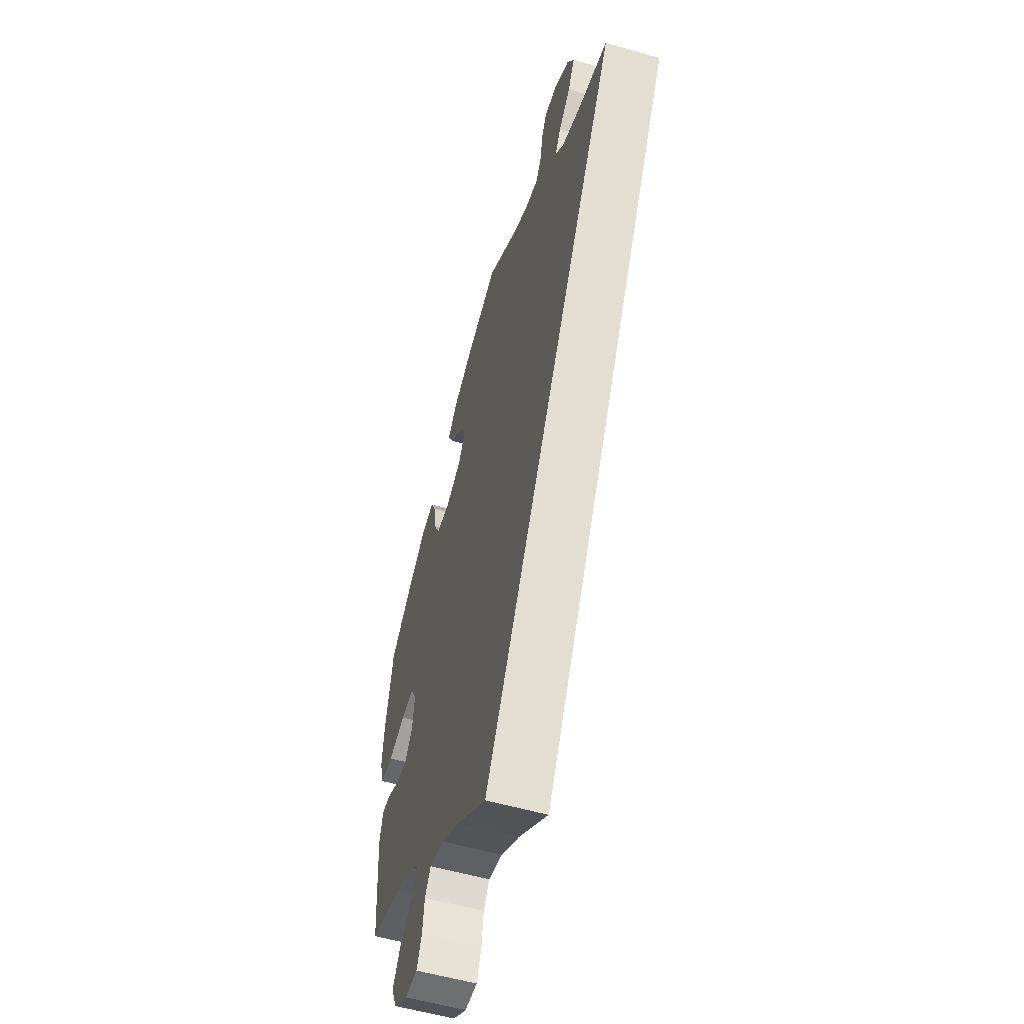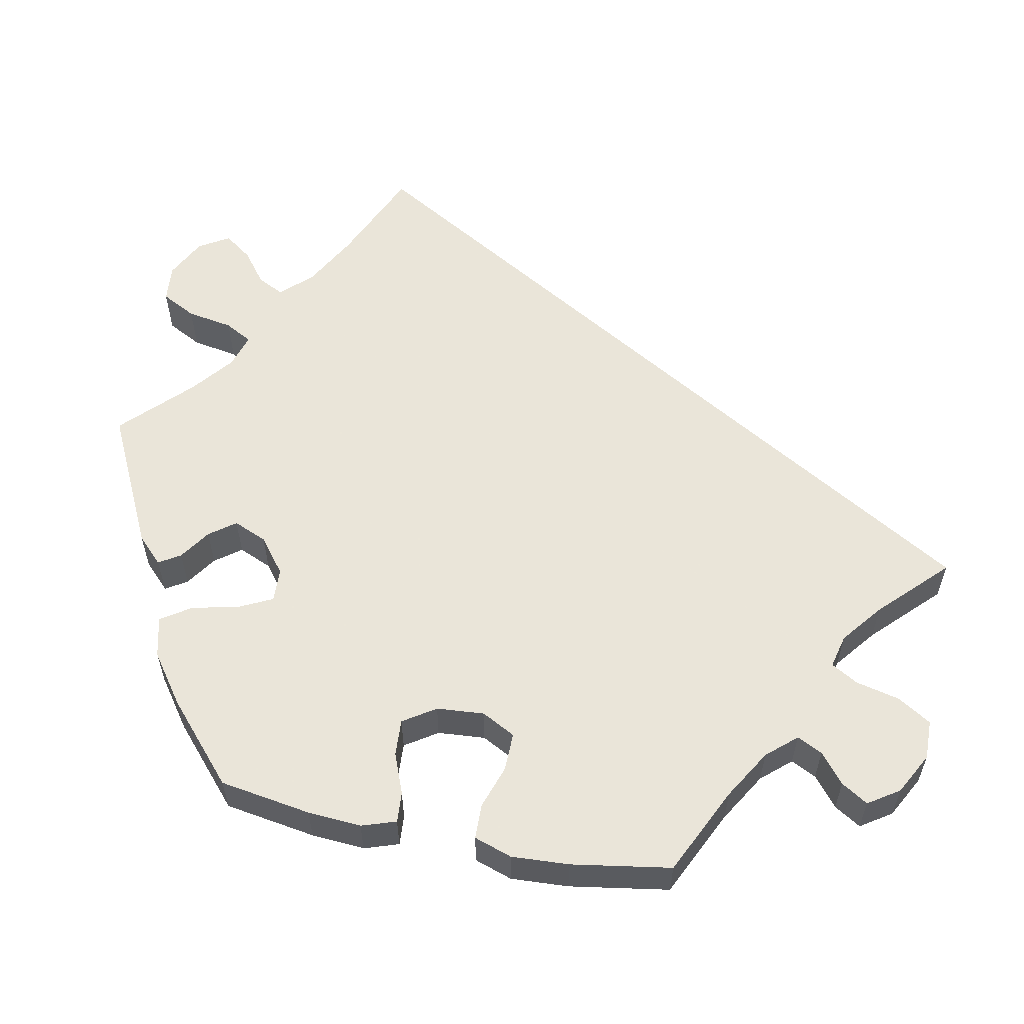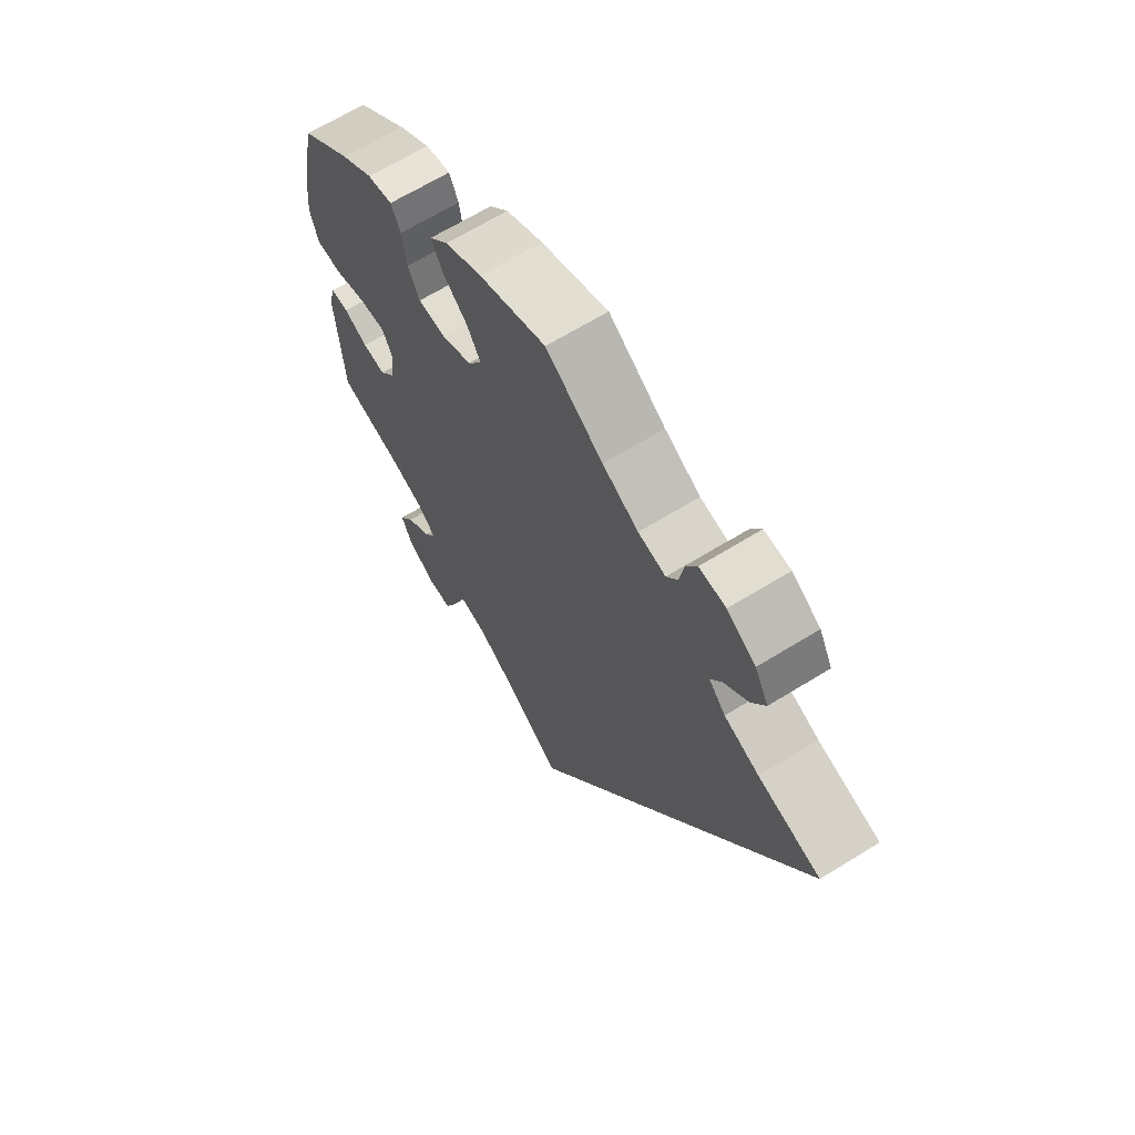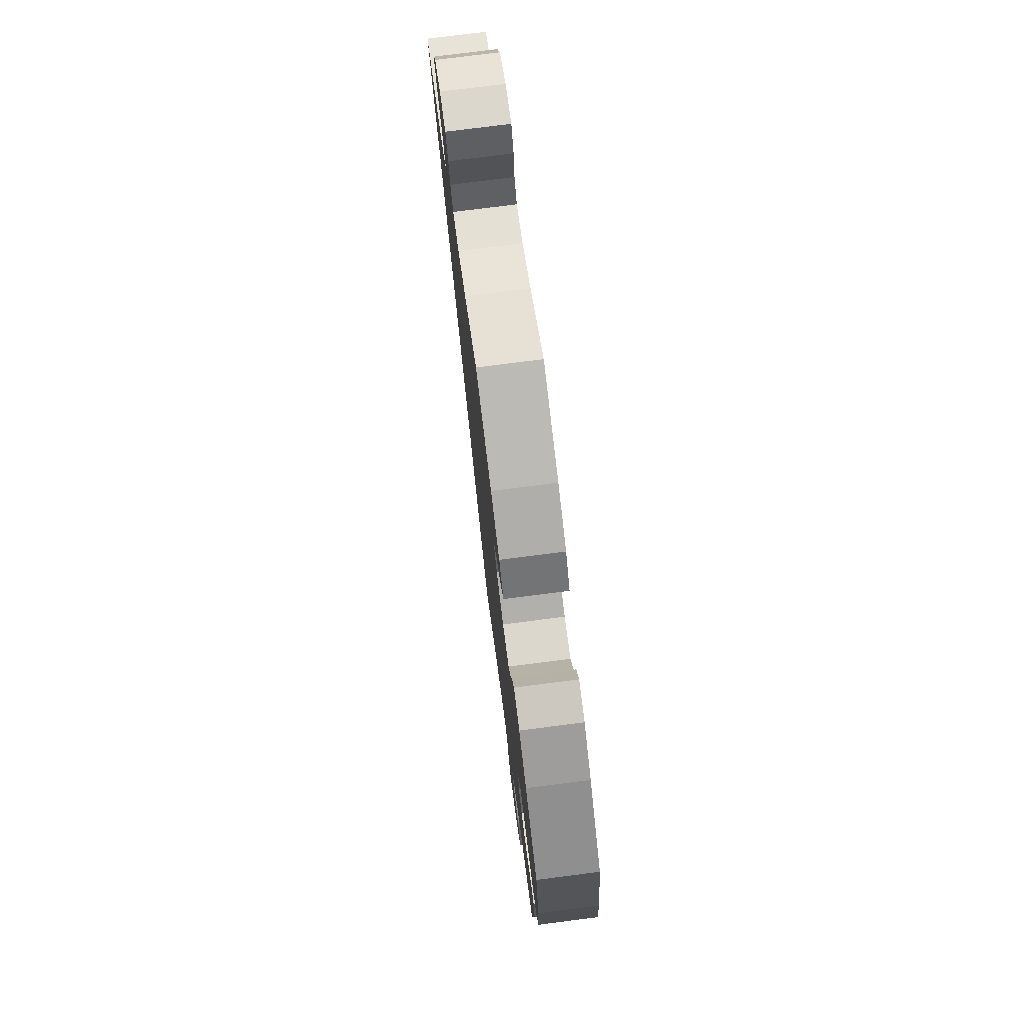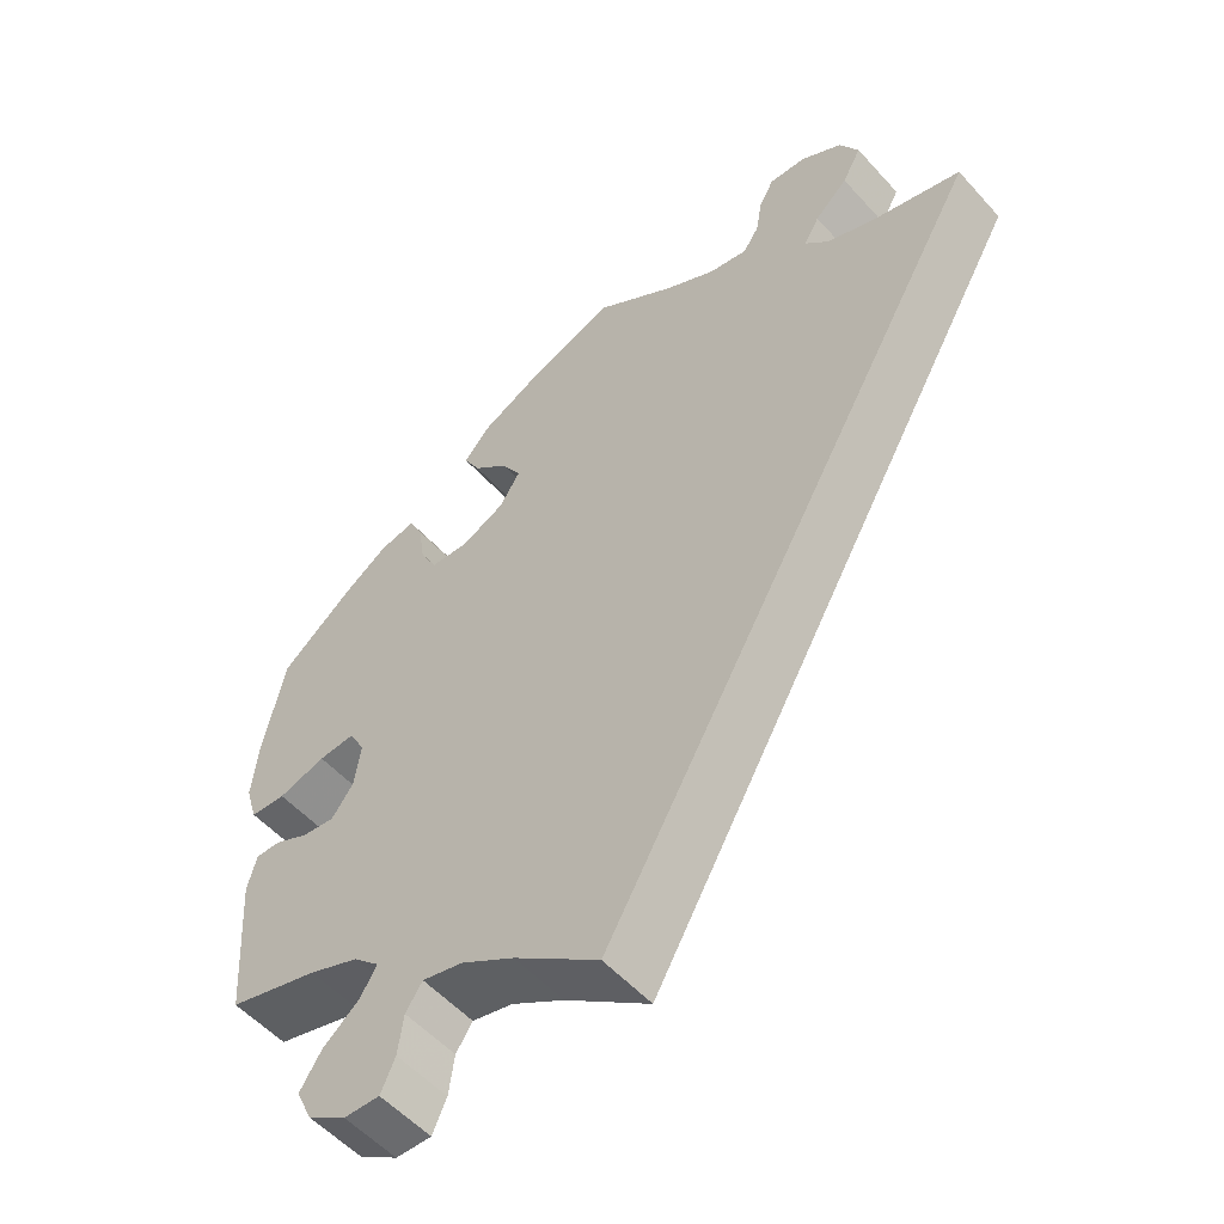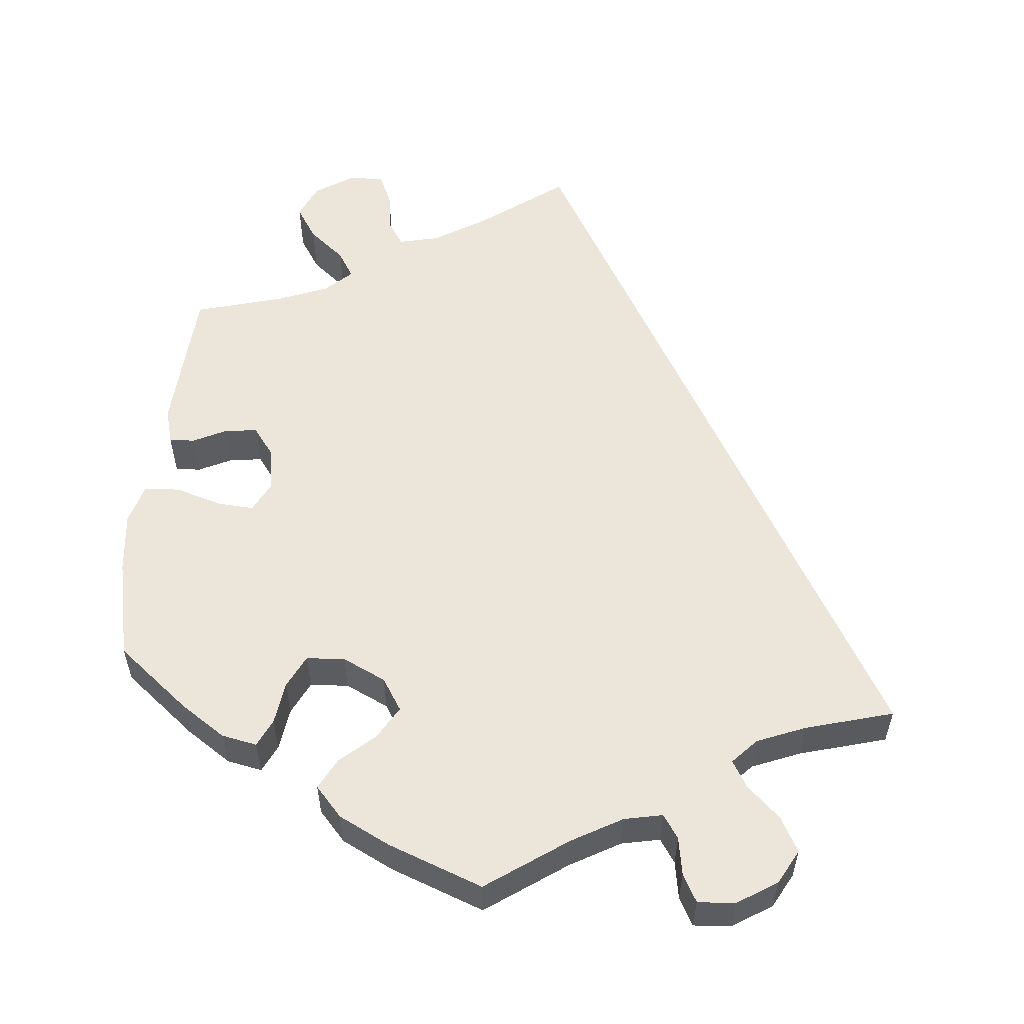
<metadata>
{"format":"obj","ext":"obj","renderer":"f3d","projection":"perspective","resolution":1024,"background":"white","views":[{"elev":-55.7,"azim":73.2,"up":"+Z"},{"elev":57.7,"azim":-18.5,"up":"+Y"},{"elev":65.9,"azim":58.2,"up":"+Z"},{"elev":76.4,"azim":-97.3,"up":"+Z"},{"elev":-54.3,"azim":41.0,"up":"+Z"},{"elev":55.8,"azim":5.3,"up":"+Y"}]}
</metadata>
<code>
v 0.001 0.07 -0.578
v -0.106 0.07 -0.499
v -0.173 0.07 -0.458
v -0.224 0.07 -0.446
v -0.245 0.07 -0.477
v -0.252 0.07 -0.528
v -0.27 0.07 -0.568
v -0.315 0.07 -0.567
v -0.364 0.07 -0.535
v -0.384 0.07 -0.491
v -0.357 0.07 -0.449
v -0.311 0.07 -0.411
v -0.29 0.07 -0.377
v -0.323 0.07 -0.346
v -0.386 0.07 -0.321
v -0.5 0.07 -0.289
v -0.513 0.07 -0.099
v -0.501 0.07 -0.054
v -0.469 0.07 -0.055
v -0.426 0.07 -0.076
v -0.385 0.07 -0.081
v -0.357 0.07 -0.044
v -0.349 0.07 0.012
v -0.369 0.07 0.05
v -0.415 0.07 0.047
v -0.475 0.07 0.029
v -0.52 0.07 0.032
v -0.535 0.07 0.083
v -0.527 0.07 0.16
v -0.5 0.07 0.289
v -0.408 0.07 0.363
v -0.351 0.07 0.401
v -0.306 0.07 0.41
v -0.289 0.07 0.375
v -0.281 0.07 0.32
v -0.26 0.07 0.278
v -0.211 0.07 0.275
v -0.156 0.07 0.301
v -0.13 0.07 0.342
v -0.155 0.07 0.384
v -0.199 0.07 0.423
v -0.22 0.07 0.462
v -0.186 0.07 0.5
v -0.12 0.07 0.533
v 0 0.07 0.578
v 0.102 0.07 0.507
v 0.166 0.07 0.471
v 0.215 0.07 0.461
v 0.235 0.07 0.491
v 0.243 0.07 0.539
v 0.262 0.07 0.574
v 0.309 0.07 0.571
v 0.36 0.07 0.539
v 0.384 0.07 0.495
v 0.36 0.07 0.451
v 0.318 0.07 0.412
v 0.298 0.07 0.378
v 0.328 0.07 0.346
v 0.39 0.07 0.321
v 0.501 0.07 0.29
v 0.001 0 -0.578
v -0.106 0 -0.499
v -0.173 0 -0.458
v -0.224 0 -0.446
v -0.245 0 -0.477
v -0.252 0 -0.528
v -0.27 0 -0.568
v -0.315 0 -0.567
v -0.364 0 -0.535
v -0.384 0 -0.491
v -0.357 0 -0.449
v -0.311 0 -0.411
v -0.29 0 -0.377
v -0.323 0 -0.346
v -0.386 0 -0.321
v -0.5 0 -0.289
v -0.513 0 -0.099
v -0.501 0 -0.054
v -0.469 0 -0.055
v -0.426 0 -0.076
v -0.385 0 -0.081
v -0.357 0 -0.044
v -0.349 0 0.012
v -0.369 0 0.05
v -0.415 0 0.047
v -0.475 0 0.029
v -0.52 0 0.032
v -0.535 0 0.083
v -0.527 0 0.16
v -0.5 0 0.289
v -0.408 0 0.363
v -0.351 0 0.401
v -0.306 0 0.41
v -0.289 0 0.375
v -0.281 0 0.32
v -0.26 0 0.278
v -0.211 0 0.275
v -0.156 0 0.301
v -0.13 0 0.342
v -0.155 0 0.384
v -0.199 0 0.423
v -0.22 0 0.462
v -0.186 0 0.5
v -0.12 0 0.533
v 0 0 0.578
v 0.102 0 0.507
v 0.166 0 0.471
v 0.215 0 0.461
v 0.235 0 0.491
v 0.243 0 0.539
v 0.262 0 0.574
v 0.309 0 0.571
v 0.36 0 0.539
v 0.384 0 0.495
v 0.36 0 0.451
v 0.318 0 0.412
v 0.298 0 0.378
v 0.328 0 0.346
v 0.39 0 0.321
v 0.501 0 0.29
f 59 60 1 2
f 58 59 2 3
f 57 58 3 4
f 56 57 4 5
f 53 54 55 56
f 53 56 5
f 52 53 5
f 49 50 51 52
f 48 49 52 5
f 47 48 5
f 46 47 5
f 45 46 5
f 40 41 42 43
f 39 40 43 44
f 32 33 34 35
f 32 35 36
f 31 32 36
f 30 31 36
f 29 30 36 37
f 25 26 27 28
f 24 25 28 29
f 17 18 19 20
f 15 16 17 20
f 14 15 20 21
f 13 14 21 22
f 9 10 11 12
f 9 12 13
f 8 9 13
f 5 6 7 8
f 5 8 13
f 39 44 45
f 39 45 5 13
f 38 39 13 22
f 37 38 22 23
f 24 29 37
f 23 24 37
f 62 61 120 119
f 63 62 119 118
f 64 63 118 117
f 65 64 117 116
f 116 115 114 113
f 65 116 113
f 65 113 112
f 112 111 110 109
f 65 112 109 108
f 65 108 107
f 65 107 106
f 65 106 105
f 103 102 101 100
f 104 103 100 99
f 95 94 93 92
f 96 95 92
f 96 92 91
f 96 91 90
f 97 96 90 89
f 88 87 86 85
f 89 88 85 84
f 80 79 78 77
f 80 77 76 75
f 81 80 75 74
f 82 81 74 73
f 72 71 70 69
f 73 72 69
f 73 69 68
f 68 67 66 65
f 73 68 65
f 105 104 99
f 73 65 105 99
f 82 73 99 98
f 83 82 98 97
f 97 89 84
f 97 84 83
f 1 61 62 2
f 2 62 63 3
f 3 63 64 4
f 4 64 65 5
f 5 65 66 6
f 6 66 67 7
f 7 67 68 8
f 8 68 69 9
f 9 69 70 10
f 10 70 71 11
f 11 71 72 12
f 12 72 73 13
f 13 73 74 14
f 14 74 75 15
f 15 75 76 16
f 16 76 77 17
f 17 77 78 18
f 18 78 79 19
f 19 79 80 20
f 20 80 81 21
f 21 81 82 22
f 22 82 83 23
f 23 83 84 24
f 24 84 85 25
f 25 85 86 26
f 26 86 87 27
f 27 87 88 28
f 28 88 89 29
f 29 89 90 30
f 30 90 91 31
f 31 91 92 32
f 32 92 93 33
f 33 93 94 34
f 34 94 95 35
f 35 95 96 36
f 36 96 97 37
f 37 97 98 38
f 38 98 99 39
f 39 99 100 40
f 40 100 101 41
f 41 101 102 42
f 42 102 103 43
f 43 103 104 44
f 44 104 105 45
f 45 105 106 46
f 46 106 107 47
f 47 107 108 48
f 48 108 109 49
f 49 109 110 50
f 50 110 111 51
f 51 111 112 52
f 52 112 113 53
f 53 113 114 54
f 54 114 115 55
f 55 115 116 56
f 56 116 117 57
f 57 117 118 58
f 58 118 119 59
f 59 119 120 60
f 60 120 61 1

</code>
